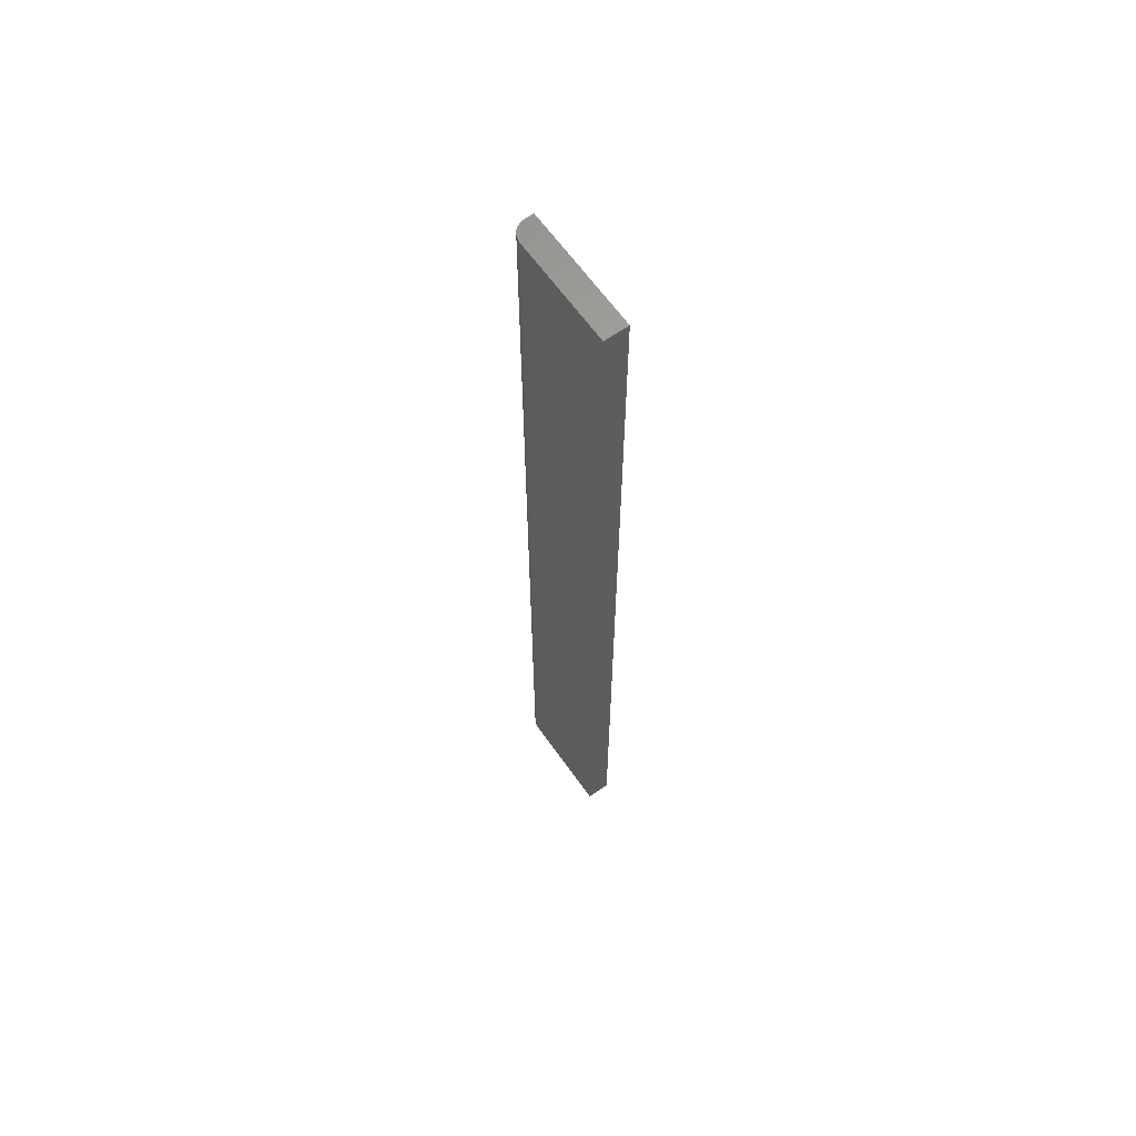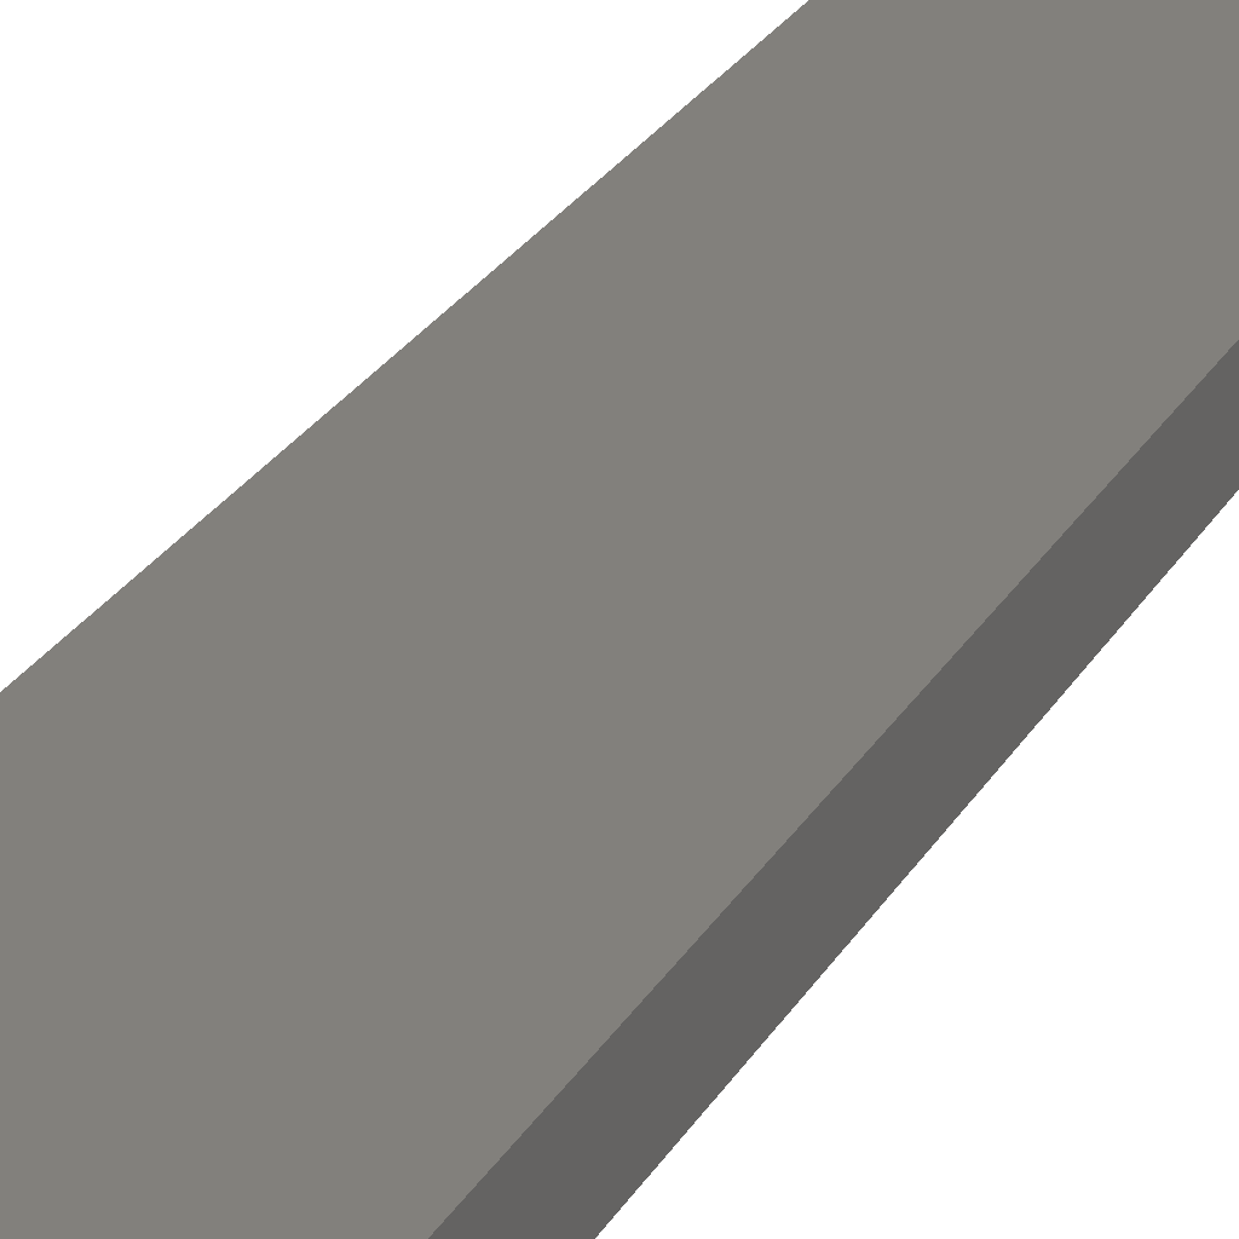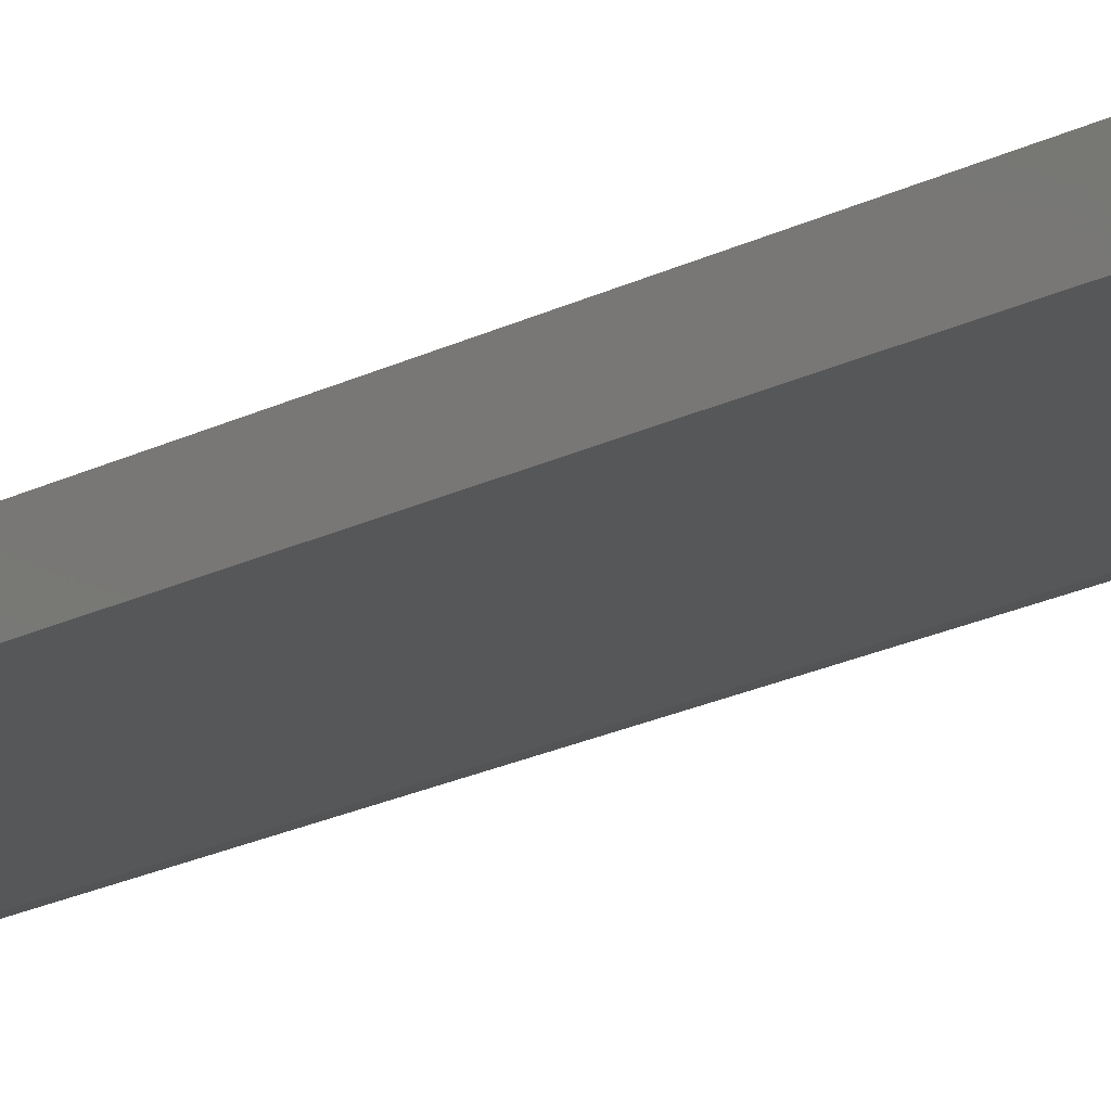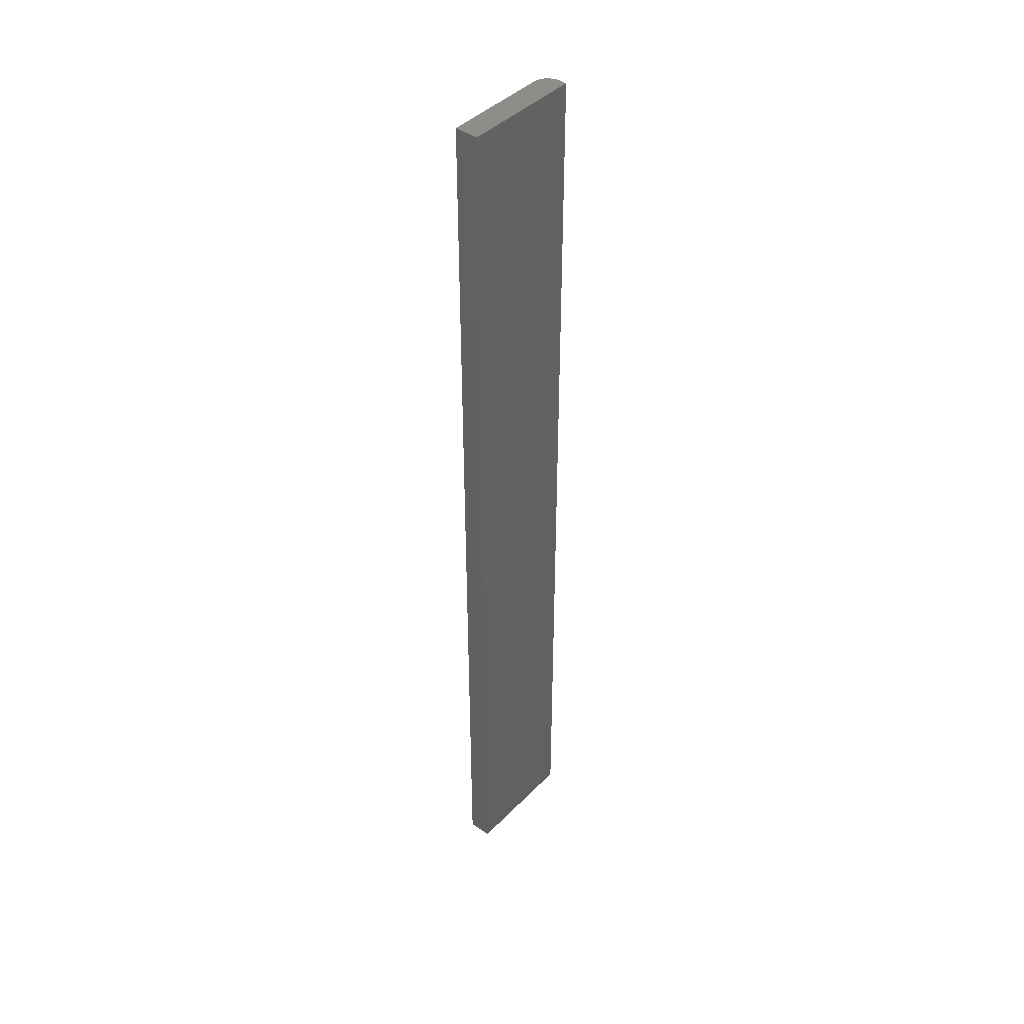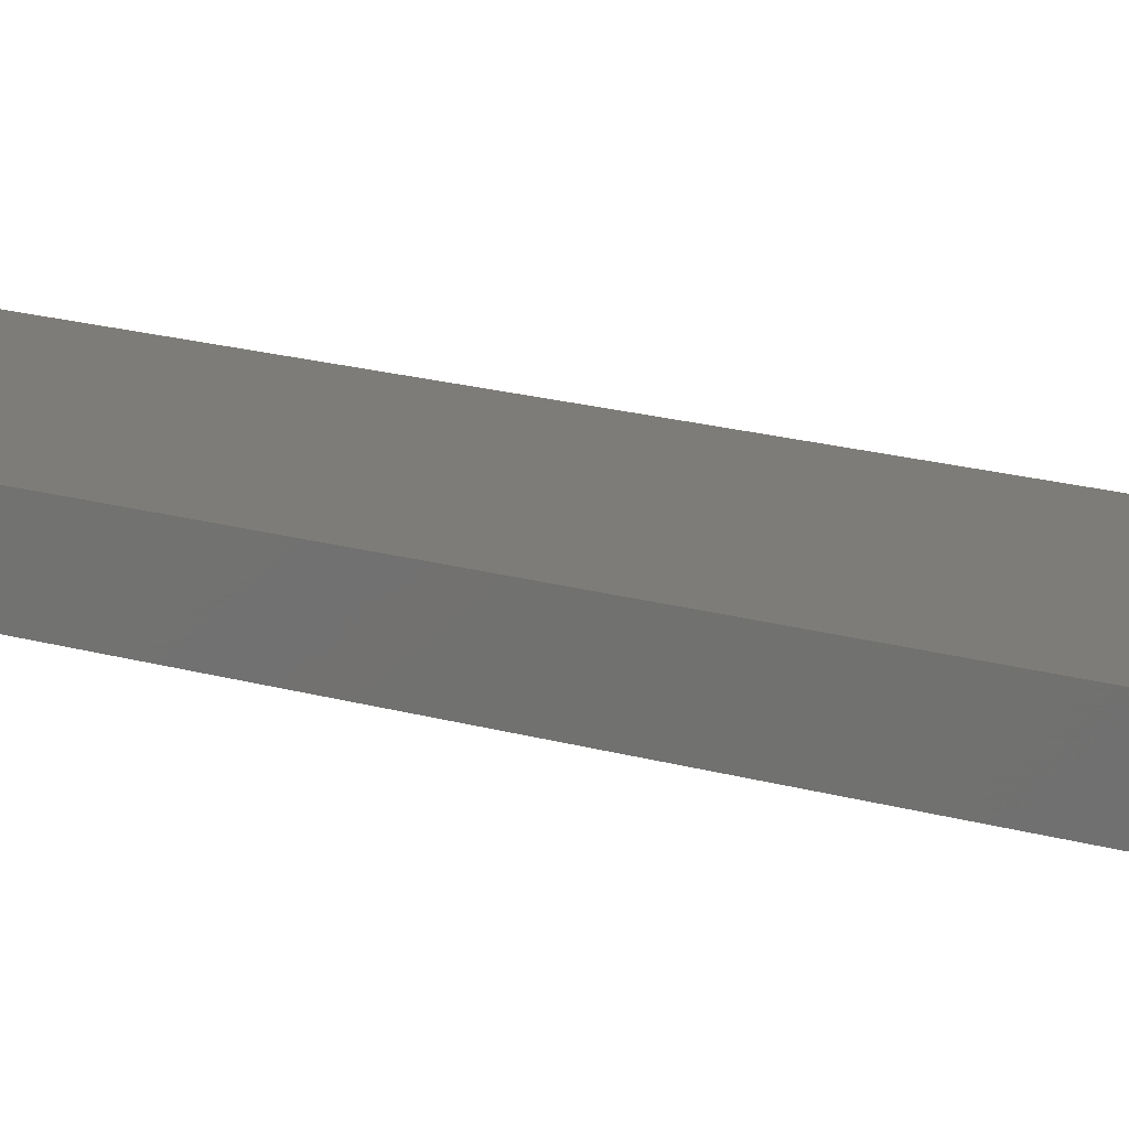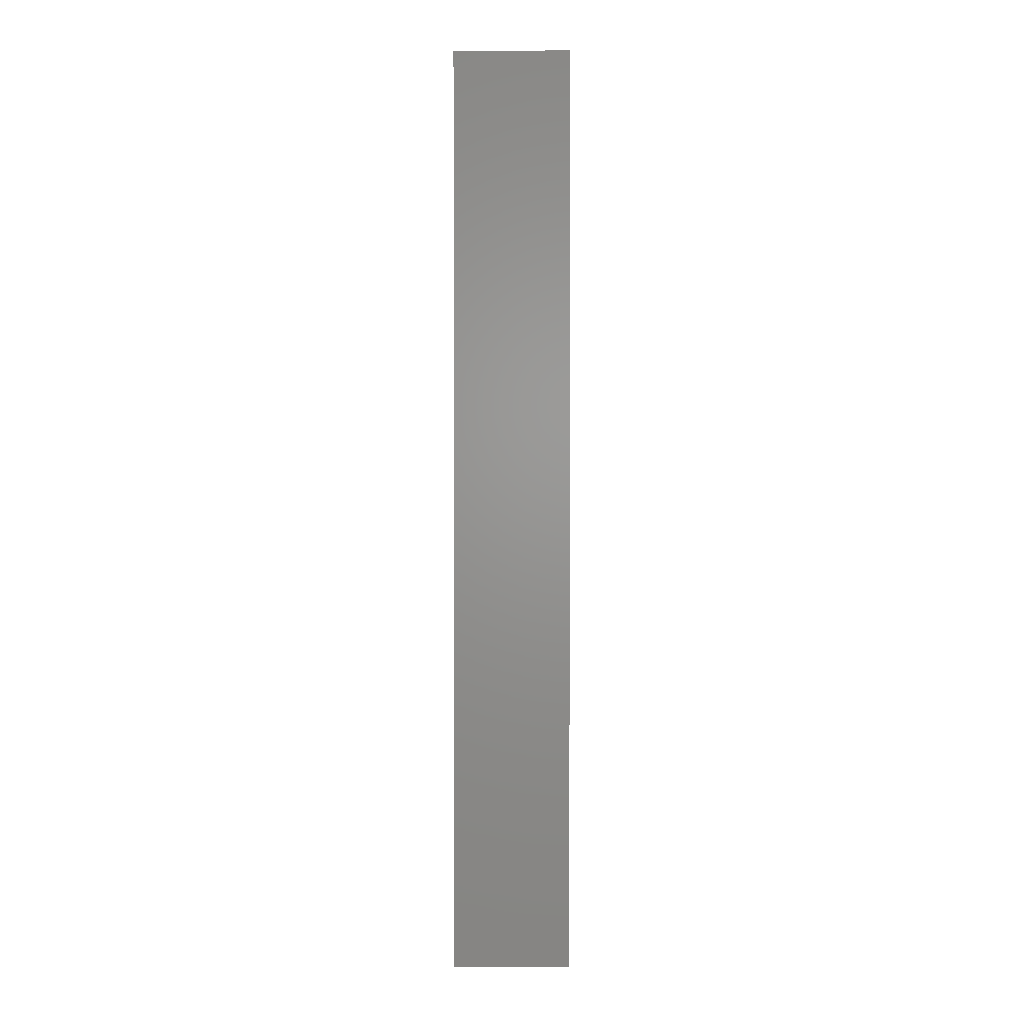
<metadata>
{"format":"stl","ext":"stl","renderer":"f3d","projection":"perspective","resolution":1024,"background":"white","views":[{"elev":63.6,"azim":54.8,"up":"+Z"},{"elev":14.4,"azim":14.1,"up":"+Y"},{"elev":-16.4,"azim":138.8,"up":"+Y"},{"elev":42.4,"azim":130.0,"up":"+Z"},{"elev":9.8,"azim":136.2,"up":"+Y"},{"elev":1.7,"azim":-178.9,"up":"+Z"}]}
</metadata>
<code>
# stl→obj: 24 verts, 44 faces
v -0.05469 -0.02344 -0.1953
v 0.0491 -0.02344 -0.1953
v -0.05469 -0.02344 0.75
v 0.0491 -0.02344 0.75
v -0.07031 -0.007812 0.75
v -0.07031 5.248e-17 0.75
v -0.07031 -0.007812 -0.1953
v -0.07031 0 -0.1953
v -0.07001 -0.01086 0.75
v -0.06912 -0.01379 0.75
v -0.06574 -0.01886 0.75
v -0.06768 -0.01649 0.75
v -0.06337 -0.0208 0.75
v -0.06067 -0.02225 0.75
v -0.05774 -0.02314 0.75
v 0.0491 5.91e-17 0.75
v -0.06067 -0.02225 -0.1953
v 0.0491 6.628e-18 -0.1953
v -0.05774 -0.02314 -0.1953
v -0.07001 -0.01086 -0.1953
v -0.06337 -0.0208 -0.1953
v -0.06574 -0.01886 -0.1953
v -0.06768 -0.01649 -0.1953
v -0.06912 -0.01379 -0.1953
f 1 2 3
f 3 2 4
f 5 6 7
f 7 6 8
f 5 9 10
f 11 10 12
f 6 5 10
f 6 10 11
f 6 11 13
f 6 13 14
f 6 14 15
f 6 15 3
f 6 3 4
f 6 4 16
f 8 17 7
f 8 18 17
f 18 1 17
f 18 2 1
f 1 19 17
f 20 7 17
f 20 17 21
f 20 21 22
f 20 22 23
f 20 23 24
f 5 7 9
f 9 7 20
f 9 20 10
f 10 20 24
f 10 24 12
f 12 24 23
f 12 23 11
f 11 23 22
f 11 22 13
f 13 22 21
f 13 21 14
f 14 21 17
f 14 17 15
f 15 17 19
f 15 19 3
f 3 19 1
f 8 6 18
f 18 6 16
f 2 18 4
f 4 18 16

</code>
